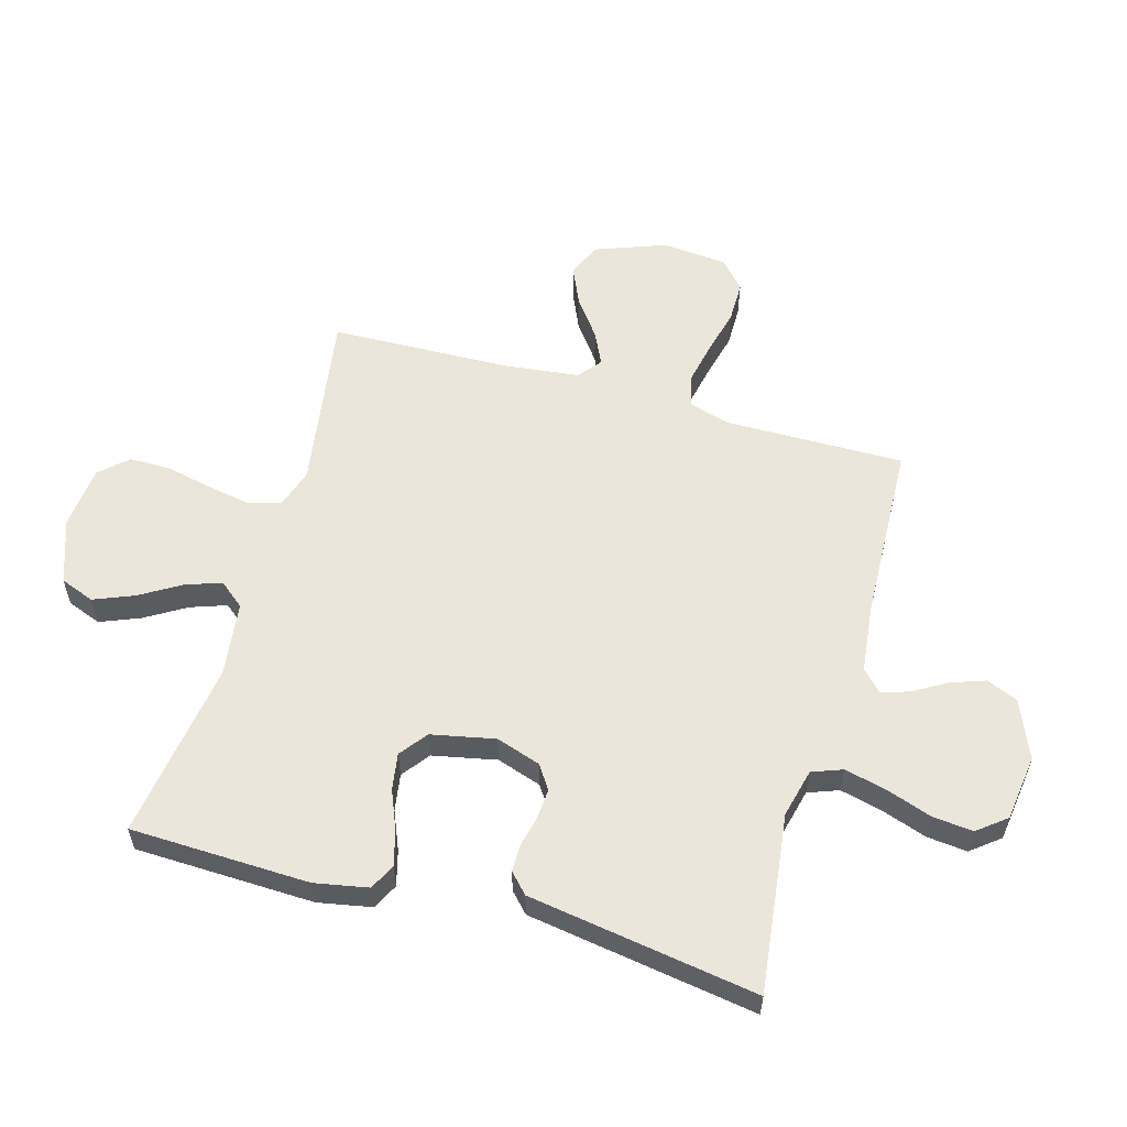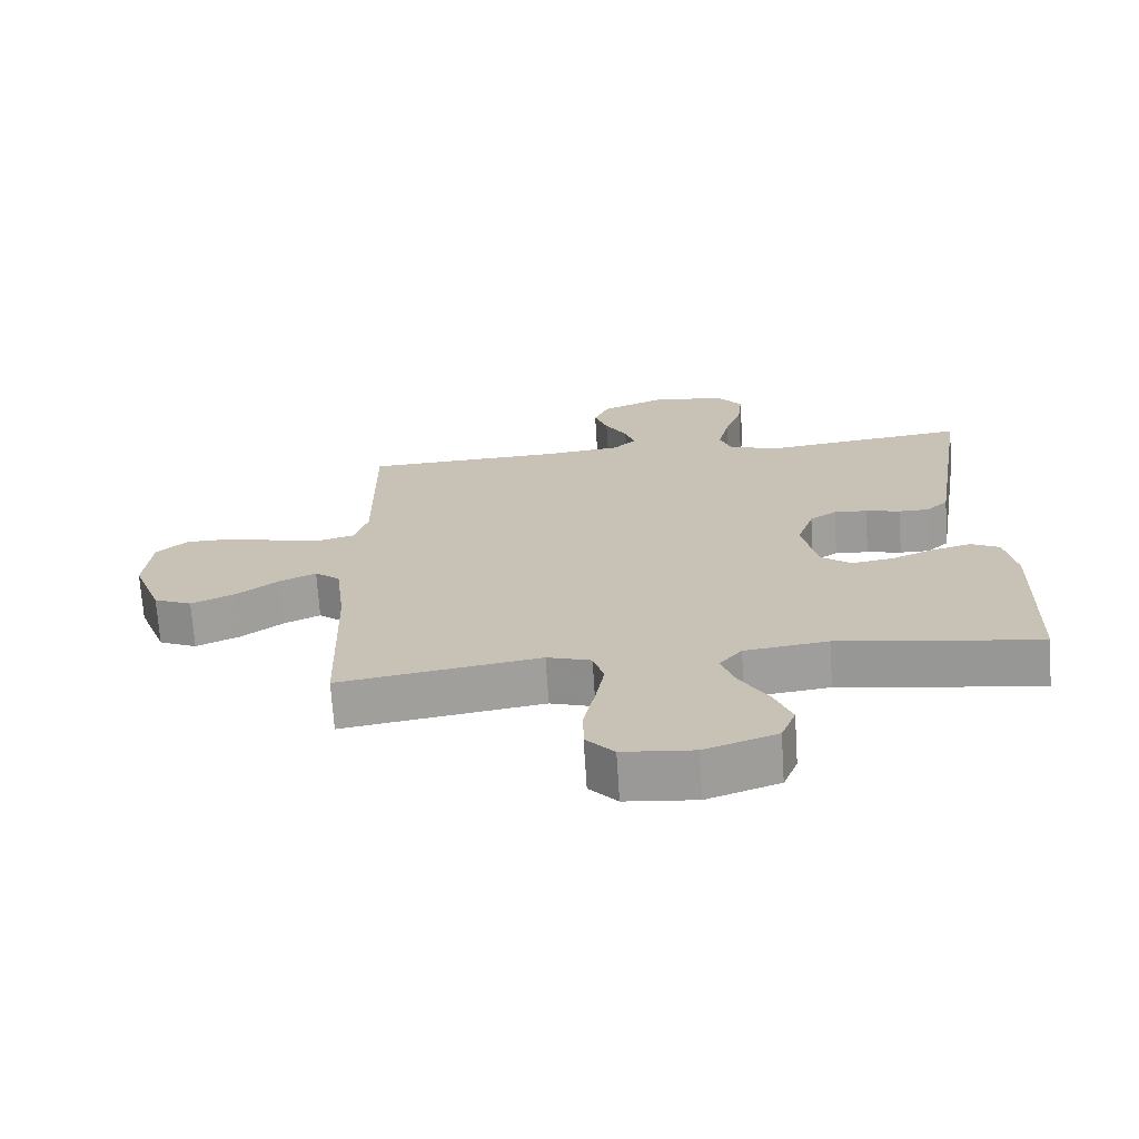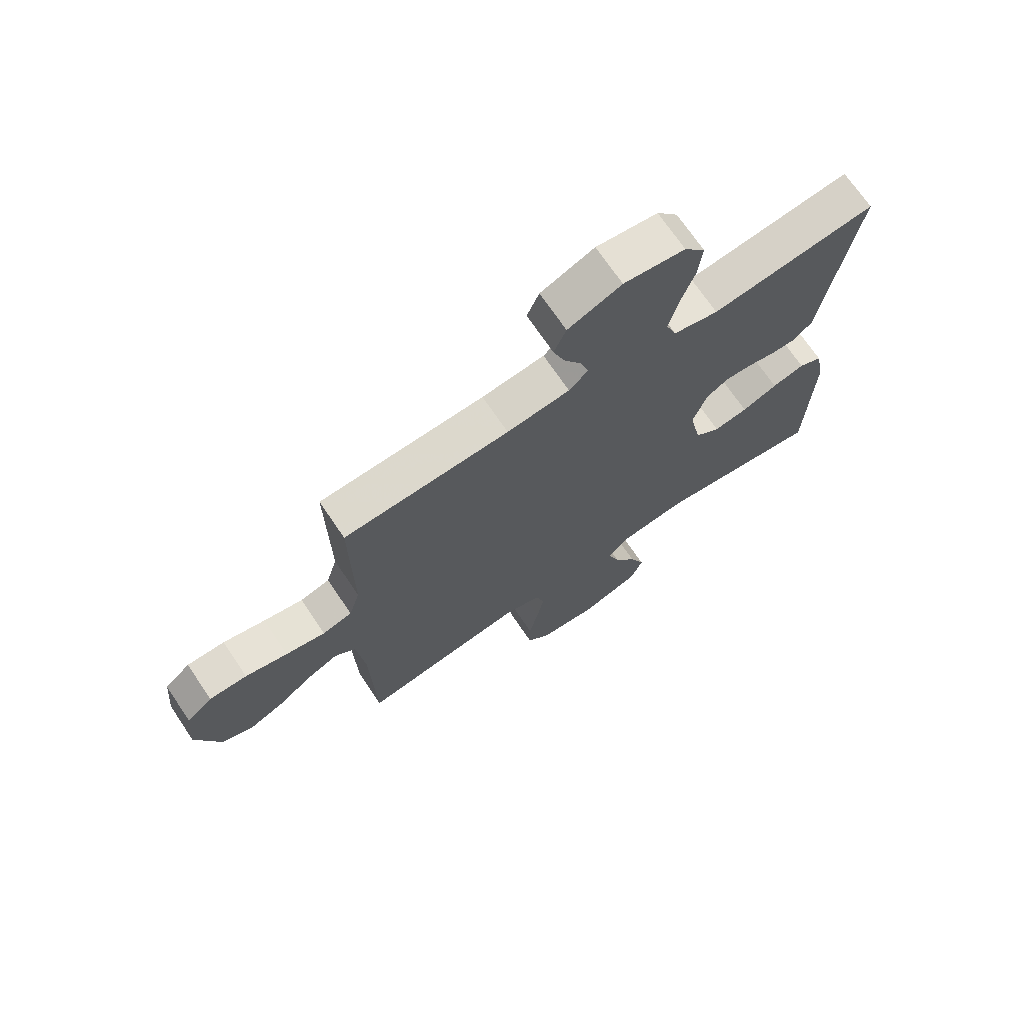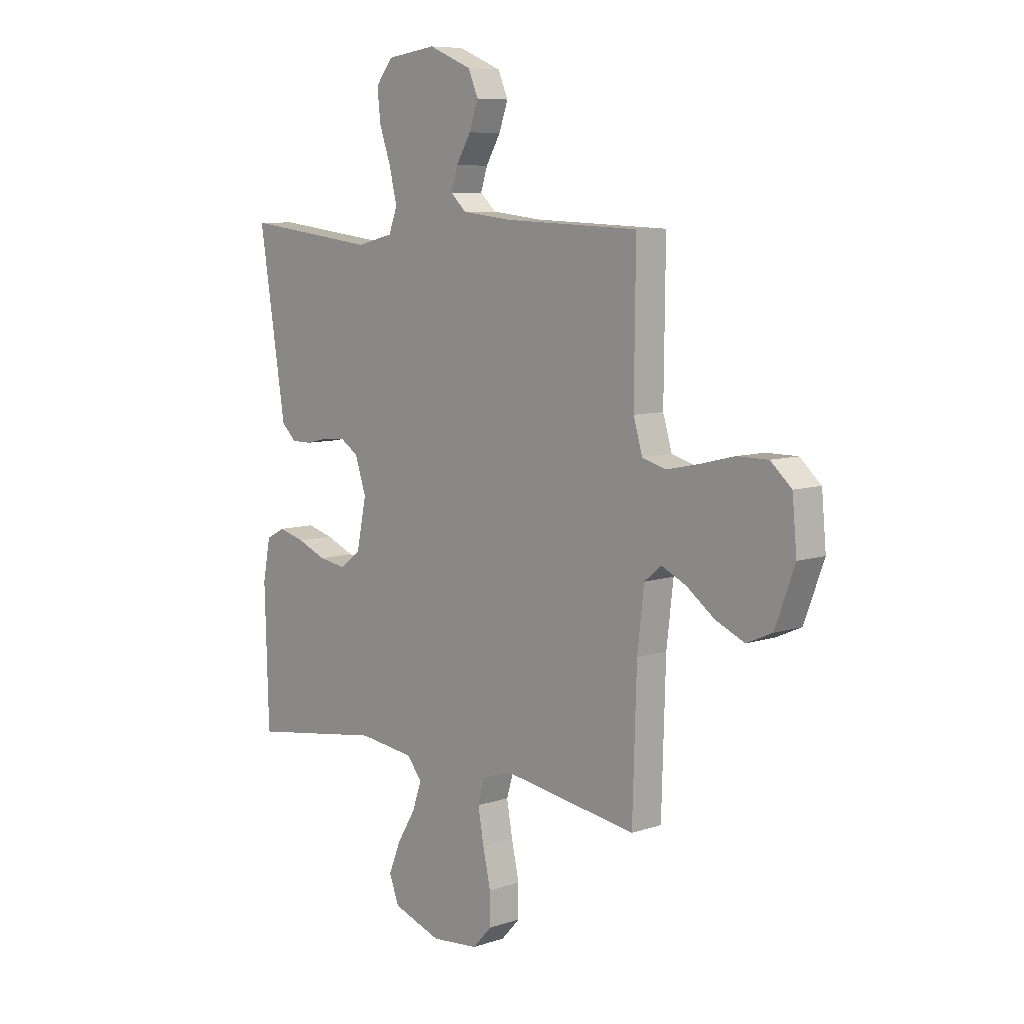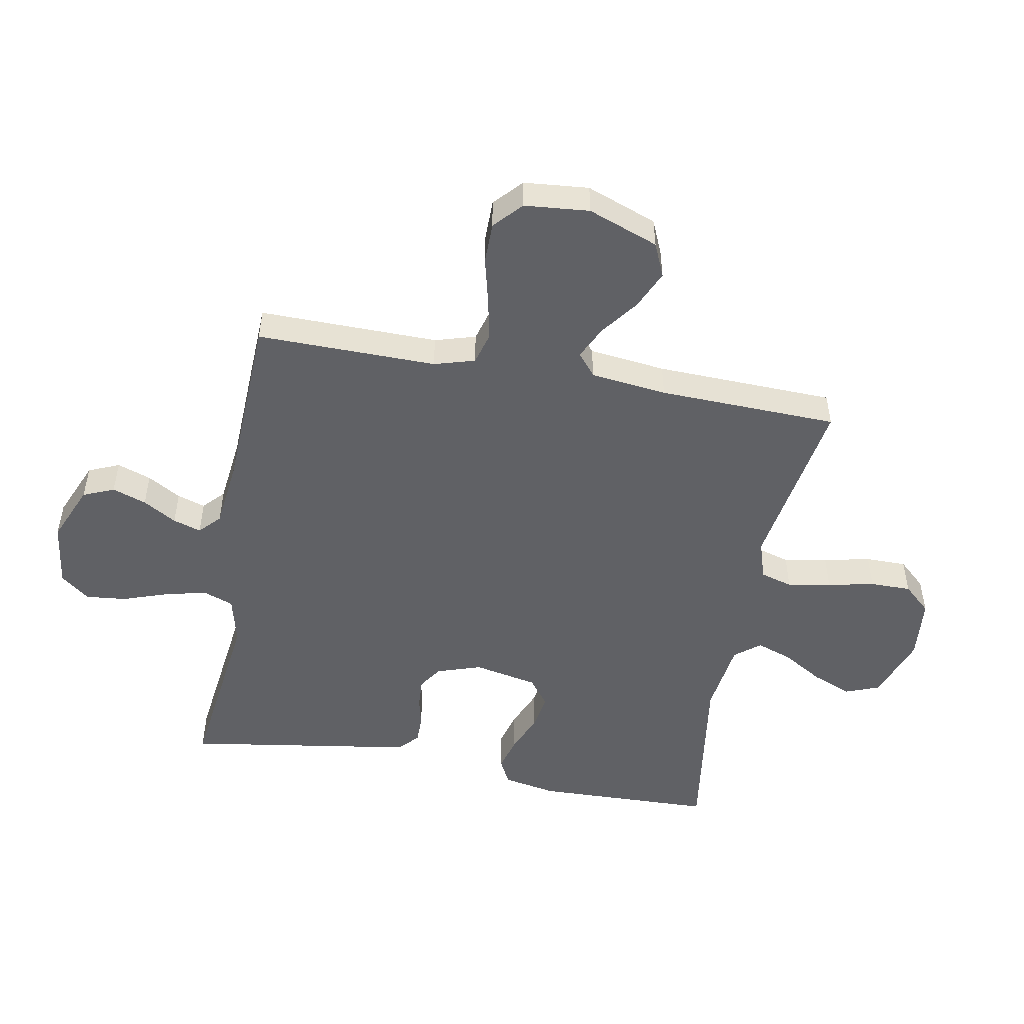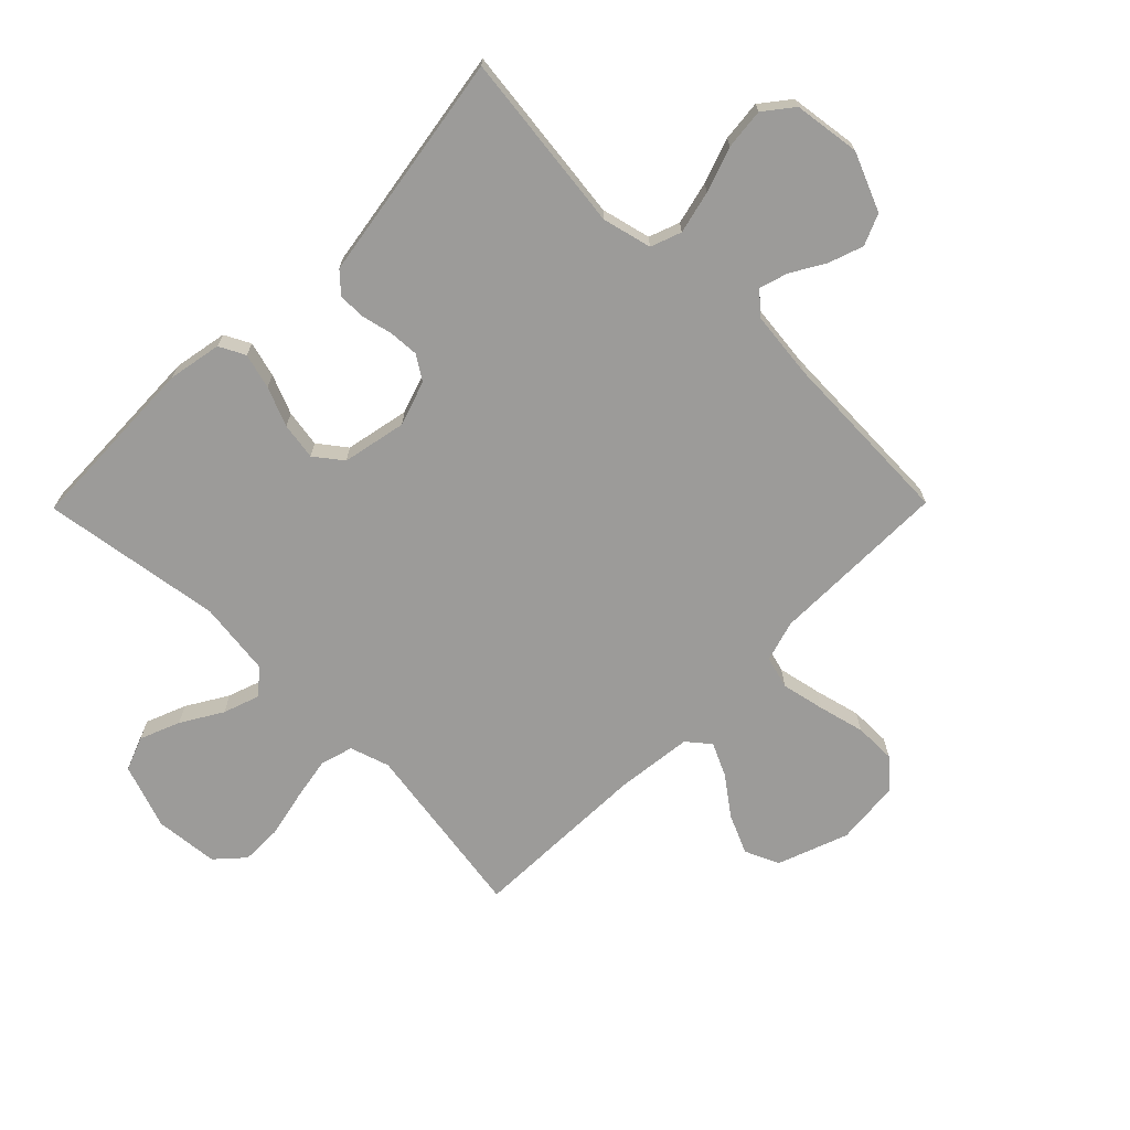
<metadata>
{"format":"obj","ext":"obj","renderer":"f3d","projection":"perspective","resolution":1024,"background":"white","views":[{"elev":57.4,"azim":-74.1,"up":"+Y"},{"elev":-70.2,"azim":-176.3,"up":"+Z"},{"elev":70.8,"azim":146.0,"up":"+Z"},{"elev":7.9,"azim":47.1,"up":"+Z"},{"elev":-50.0,"azim":79.5,"up":"+Y"},{"elev":-69.7,"azim":-44.6,"up":"+Y"}]}
</metadata>
<code>
v 0.5 0.07 -0.5
v 0.2 0.07 -0.453
v 0.134 0.07 -0.474
v 0.118 0.07 -0.528
v 0.131 0.07 -0.601
v 0.148 0.07 -0.679
v 0.148 0.07 -0.748
v 0.106 0.07 -0.794
v 0 0.07 -0.804
v -0.108 0.07 -0.766
v -0.13 0.07 -0.709
v -0.103 0.07 -0.642
v -0.062 0.07 -0.574
v -0.041 0.07 -0.514
v -0.075 0.07 -0.472
v -0.2 0.07 -0.456
v -0.5 0.07 -0.5
v -0.509 0.07 -0.2
v -0.492 0.07 -0.111
v -0.449 0.07 -0.089
v -0.39 0.07 -0.105
v -0.325 0.07 -0.132
v -0.263 0.07 -0.142
v -0.217 0.07 -0.107
v -0.195 0.07 0
v -0.22 0.07 0.075
v -0.26 0.07 0.101
v -0.31 0.07 0.098
v -0.362 0.07 0.086
v -0.407 0.07 0.086
v -0.44 0.07 0.117
v -0.453 0.07 0.2
v -0.5 0.07 0.5
v -0.2 0.07 0.463
v -0.118 0.07 0.483
v -0.099 0.07 0.534
v -0.116 0.07 0.605
v -0.142 0.07 0.68
v -0.149 0.07 0.748
v -0.111 0.07 0.796
v 0 0.07 0.811
v 0.097 0.07 0.77
v 0.119 0.07 0.718
v 0.099 0.07 0.661
v 0.066 0.07 0.605
v 0.051 0.07 0.558
v 0.086 0.07 0.525
v 0.2 0.07 0.512
v 0.5 0.07 0.5
v 0.497 0.07 0.2
v 0.517 0.07 0.132
v 0.571 0.07 0.117
v 0.643 0.07 0.132
v 0.72 0.07 0.151
v 0.789 0.07 0.151
v 0.836 0.07 0.109
v 0.846 0.07 0
v 0.802 0.07 -0.118
v 0.745 0.07 -0.143
v 0.68 0.07 -0.114
v 0.617 0.07 -0.067
v 0.562 0.07 -0.041
v 0.524 0.07 -0.072
v 0.509 0.07 -0.2
v 0.5 0 -0.5
v 0.2 0 -0.453
v 0.134 0 -0.474
v 0.118 0 -0.528
v 0.131 0 -0.601
v 0.148 0 -0.679
v 0.148 0 -0.748
v 0.106 0 -0.794
v 0 0 -0.804
v -0.108 0 -0.766
v -0.13 0 -0.709
v -0.103 0 -0.642
v -0.062 0 -0.574
v -0.041 0 -0.514
v -0.075 0 -0.472
v -0.2 0 -0.456
v -0.5 0 -0.5
v -0.509 0 -0.2
v -0.492 0 -0.111
v -0.449 0 -0.089
v -0.39 0 -0.105
v -0.325 0 -0.132
v -0.263 0 -0.142
v -0.217 0 -0.107
v -0.195 0 0
v -0.22 0 0.075
v -0.26 0 0.101
v -0.31 0 0.098
v -0.362 0 0.086
v -0.407 0 0.086
v -0.44 0 0.117
v -0.453 0 0.2
v -0.5 0 0.5
v -0.2 0 0.463
v -0.118 0 0.483
v -0.099 0 0.534
v -0.116 0 0.605
v -0.142 0 0.68
v -0.149 0 0.748
v -0.111 0 0.796
v 0 0 0.811
v 0.097 0 0.77
v 0.119 0 0.718
v 0.099 0 0.661
v 0.066 0 0.605
v 0.051 0 0.558
v 0.086 0 0.525
v 0.2 0 0.512
v 0.5 0 0.5
v 0.497 0 0.2
v 0.517 0 0.132
v 0.571 0 0.117
v 0.643 0 0.132
v 0.72 0 0.151
v 0.789 0 0.151
v 0.836 0 0.109
v 0.846 0 0
v 0.802 0 -0.118
v 0.745 0 -0.143
v 0.68 0 -0.114
v 0.617 0 -0.067
v 0.562 0 -0.041
v 0.524 0 -0.072
v 0.509 0 -0.2
f 59 60 61
f 58 59 61
f 57 58 61
f 56 57 61
f 55 56 61
f 54 55 61
f 53 54 61
f 52 53 61 62
f 51 52 62 63
f 48 49 50
f 51 63 64
f 50 51 64
f 48 50 64
f 47 48 64
f 43 44 45
f 42 43 45
f 41 42 45
f 40 41 45
f 39 40 45
f 38 39 45
f 37 38 45
f 36 37 45 46
f 64 1 2
f 47 64 2
f 46 47 2
f 36 46 2
f 35 36 2
f 30 31 32
f 29 30 32
f 28 29 32
f 32 33 34
f 28 32 34
f 27 28 34
f 20 21 22
f 19 20 22
f 18 19 22
f 17 18 22
f 16 17 22
f 15 16 22 23
f 14 15 23 24
f 11 12 13
f 10 11 13
f 9 10 13
f 8 9 13
f 7 8 13
f 6 7 13
f 5 6 13
f 4 5 13 14
f 14 24 25
f 4 14 25
f 3 4 25
f 26 27 34 35
f 25 26 35
f 3 25 35
f 2 3 35
f 125 124 123
f 125 123 122
f 125 122 121
f 125 121 120
f 125 120 119
f 125 119 118
f 125 118 117
f 126 125 117 116
f 127 126 116 115
f 114 113 112
f 128 127 115
f 128 115 114
f 128 114 112
f 128 112 111
f 109 108 107
f 109 107 106
f 109 106 105
f 109 105 104
f 109 104 103
f 109 103 102
f 109 102 101
f 110 109 101 100
f 66 65 128
f 66 128 111
f 66 111 110
f 66 110 100
f 66 100 99
f 96 95 94
f 96 94 93
f 96 93 92
f 98 97 96
f 98 96 92
f 98 92 91
f 86 85 84
f 86 84 83
f 86 83 82
f 86 82 81
f 86 81 80
f 87 86 80 79
f 88 87 79 78
f 77 76 75
f 77 75 74
f 77 74 73
f 77 73 72
f 77 72 71
f 77 71 70
f 77 70 69
f 78 77 69 68
f 89 88 78
f 89 78 68
f 89 68 67
f 99 98 91 90
f 99 90 89
f 99 89 67
f 99 67 66
f 1 65 66 2
f 2 66 67 3
f 3 67 68 4
f 4 68 69 5
f 5 69 70 6
f 6 70 71 7
f 7 71 72 8
f 8 72 73 9
f 9 73 74 10
f 10 74 75 11
f 11 75 76 12
f 12 76 77 13
f 13 77 78 14
f 14 78 79 15
f 15 79 80 16
f 16 80 81 17
f 17 81 82 18
f 18 82 83 19
f 19 83 84 20
f 20 84 85 21
f 21 85 86 22
f 22 86 87 23
f 23 87 88 24
f 24 88 89 25
f 25 89 90 26
f 26 90 91 27
f 27 91 92 28
f 28 92 93 29
f 29 93 94 30
f 30 94 95 31
f 31 95 96 32
f 32 96 97 33
f 33 97 98 34
f 34 98 99 35
f 35 99 100 36
f 36 100 101 37
f 37 101 102 38
f 38 102 103 39
f 39 103 104 40
f 40 104 105 41
f 41 105 106 42
f 42 106 107 43
f 43 107 108 44
f 44 108 109 45
f 45 109 110 46
f 46 110 111 47
f 47 111 112 48
f 48 112 113 49
f 49 113 114 50
f 50 114 115 51
f 51 115 116 52
f 52 116 117 53
f 53 117 118 54
f 54 118 119 55
f 55 119 120 56
f 56 120 121 57
f 57 121 122 58
f 58 122 123 59
f 59 123 124 60
f 60 124 125 61
f 61 125 126 62
f 62 126 127 63
f 63 127 128 64
f 64 128 65 1

</code>
